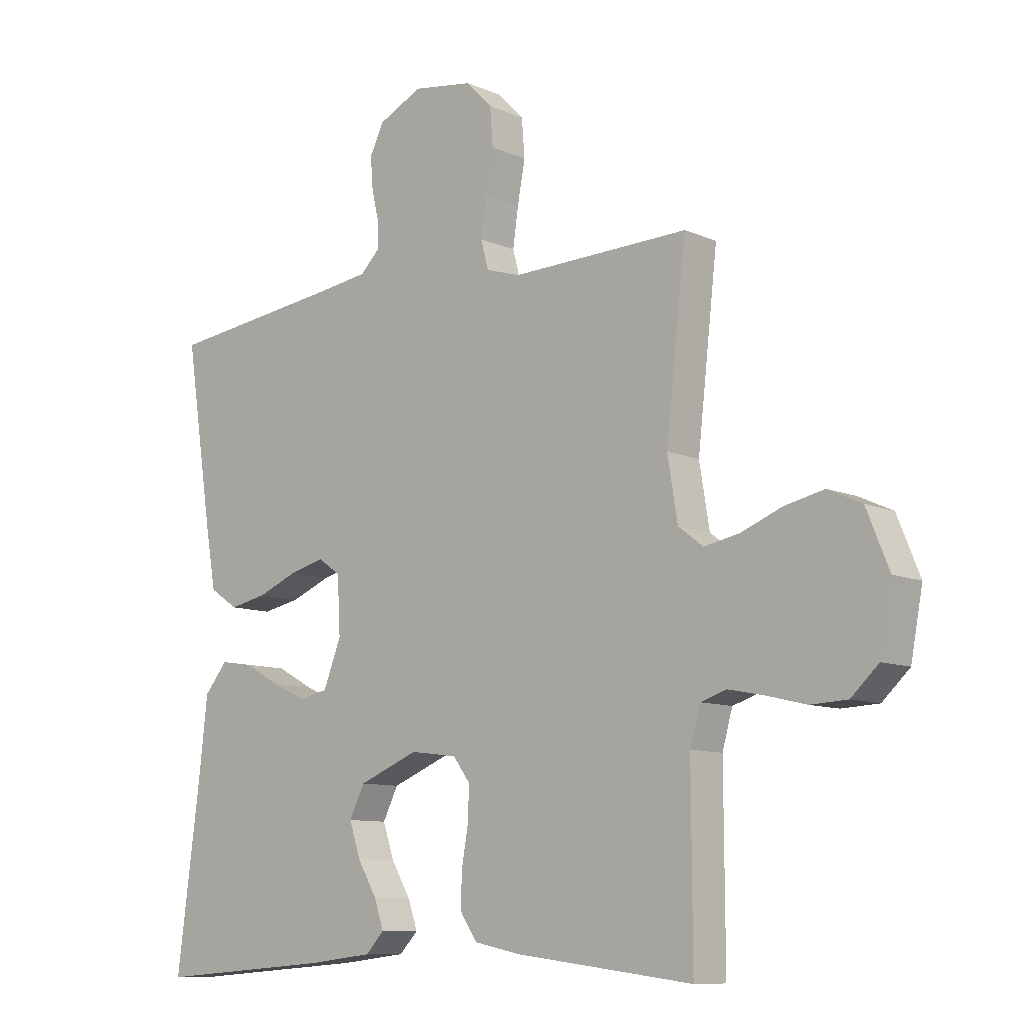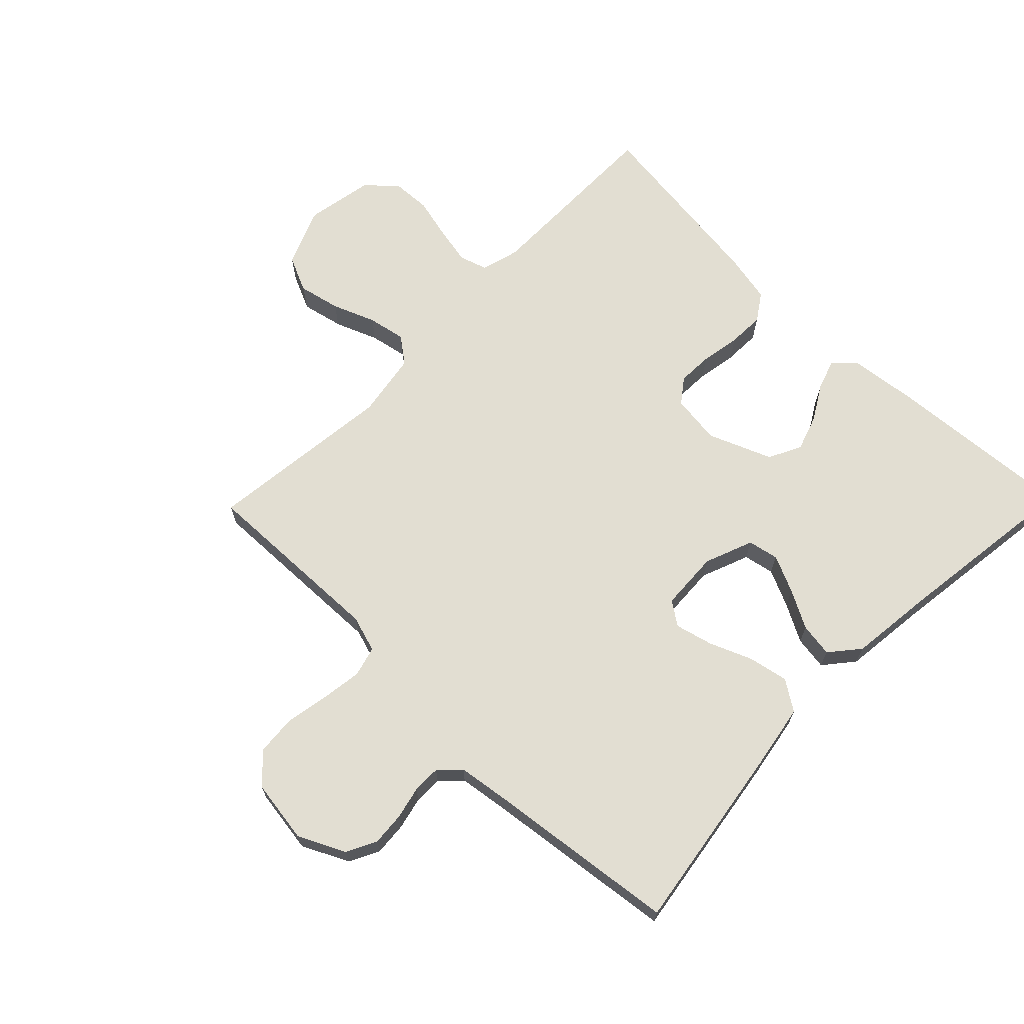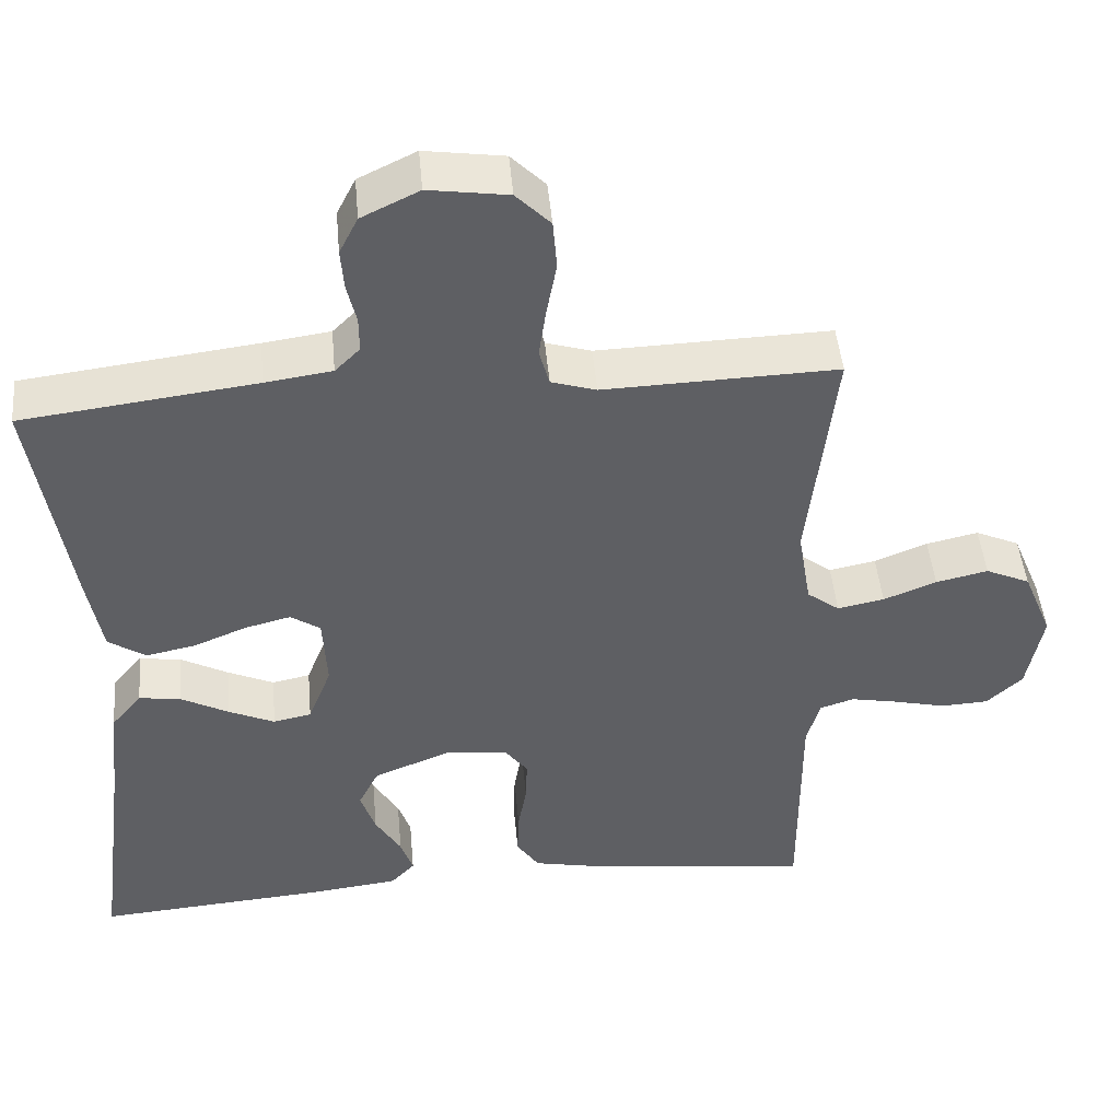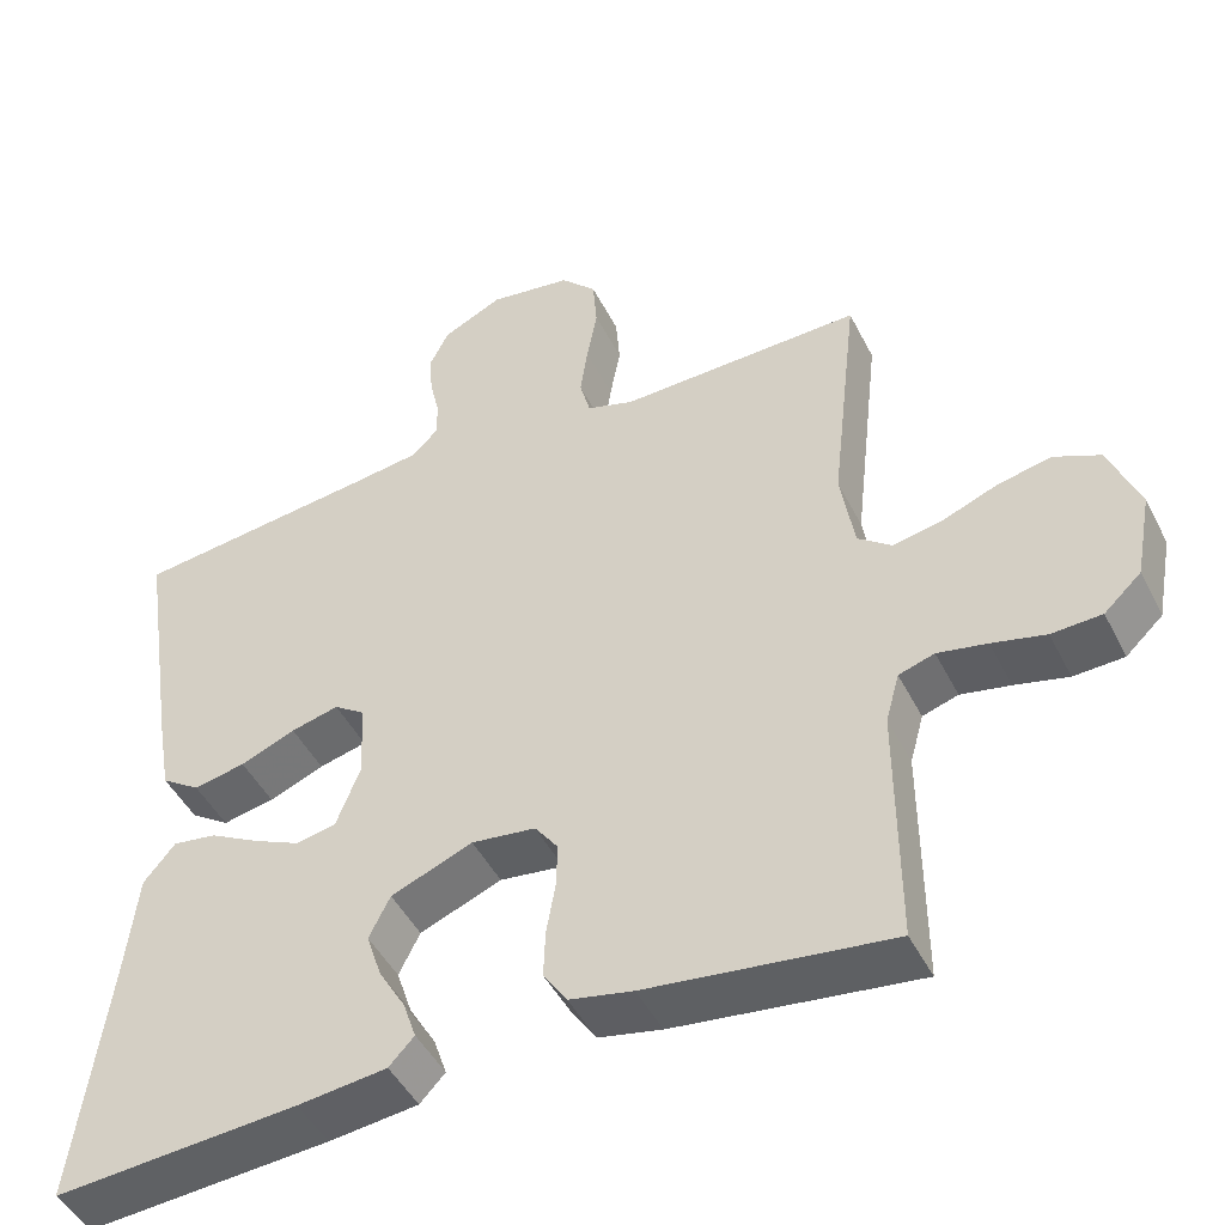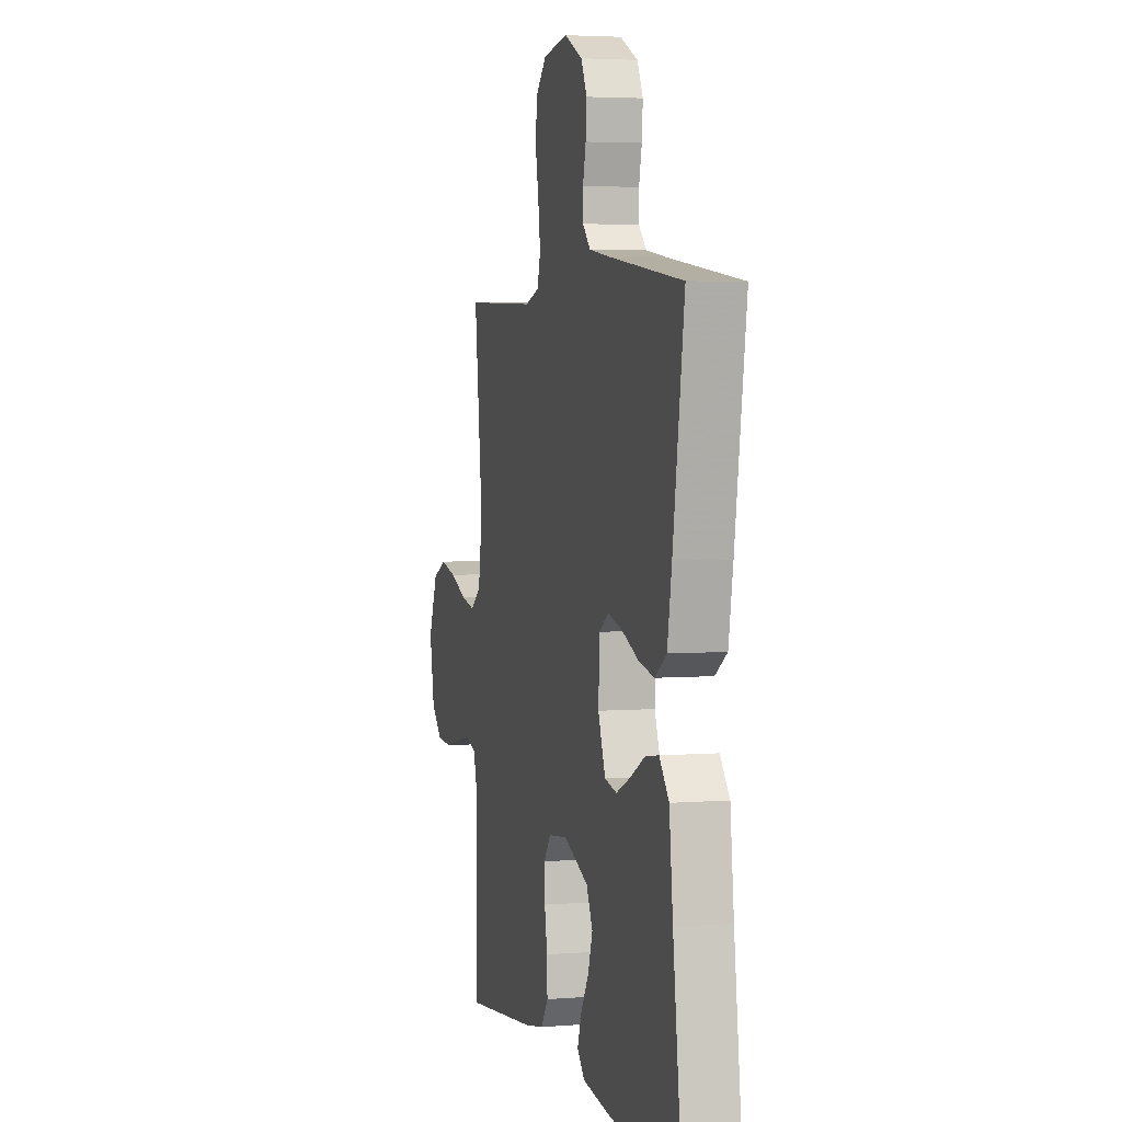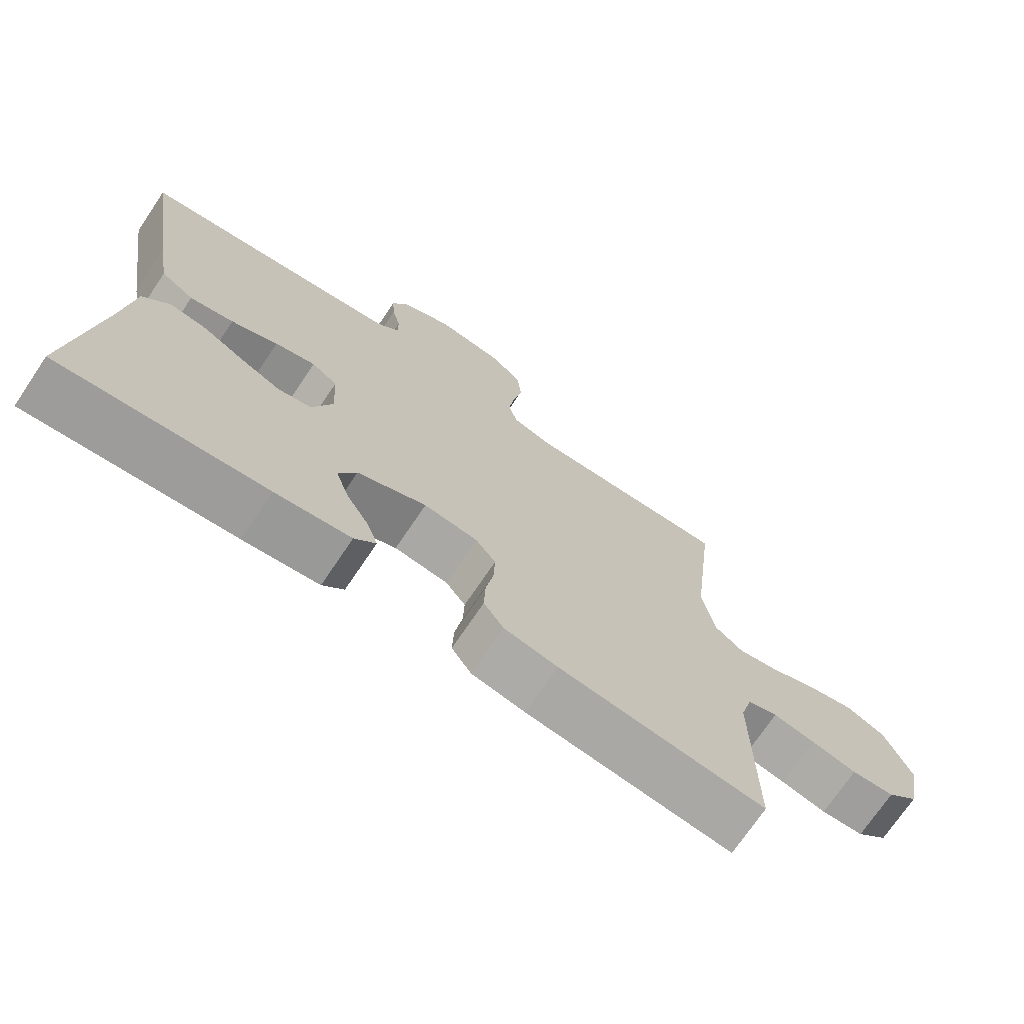
<metadata>
{"format":"obj","ext":"obj","renderer":"f3d","projection":"perspective","resolution":1024,"background":"white","views":[{"elev":-9.7,"azim":-138.4,"up":"+Z"},{"elev":67.9,"azim":44.3,"up":"+Y"},{"elev":46.9,"azim":174.8,"up":"+Z"},{"elev":-46.6,"azim":-154.2,"up":"+Z"},{"elev":4.0,"azim":75.4,"up":"+Z"},{"elev":-72.2,"azim":146.1,"up":"+Z"}]}
</metadata>
<code>
v 0.5 0.07 0.5
v 0.454 0.07 0.2
v 0.436 0.07 0.097
v 0.388 0.07 0.065
v 0.324 0.07 0.078
v 0.256 0.07 0.106
v 0.197 0.07 0.121
v 0.159 0.07 0.095
v 0.154 0.07 0
v 0.184 0.07 -0.077
v 0.233 0.07 -0.087
v 0.292 0.07 -0.06
v 0.353 0.07 -0.027
v 0.407 0.07 -0.019
v 0.446 0.07 -0.066
v 0.461 0.07 -0.2
v 0.5 0.07 -0.5
v 0.2 0.07 -0.477
v 0.09 0.07 -0.464
v 0.059 0.07 -0.431
v 0.075 0.07 -0.384
v 0.108 0.07 -0.328
v 0.127 0.07 -0.271
v 0.101 0.07 -0.219
v 0 0.07 -0.178
v -0.079 0.07 -0.188
v -0.108 0.07 -0.227
v -0.106 0.07 -0.283
v -0.095 0.07 -0.346
v -0.093 0.07 -0.404
v -0.122 0.07 -0.447
v -0.2 0.07 -0.463
v -0.5 0.07 -0.5
v -0.499 0.07 -0.2
v -0.516 0.07 -0.139
v -0.56 0.07 -0.125
v -0.621 0.07 -0.137
v -0.687 0.07 -0.153
v -0.749 0.07 -0.15
v -0.795 0.07 -0.107
v -0.815 0.07 0
v -0.777 0.07 0.093
v -0.72 0.07 0.119
v -0.653 0.07 0.104
v -0.585 0.07 0.077
v -0.525 0.07 0.065
v -0.483 0.07 0.097
v -0.466 0.07 0.2
v -0.5 0.07 0.5
v -0.2 0.07 0.491
v -0.142 0.07 0.509
v -0.129 0.07 0.557
v -0.138 0.07 0.621
v -0.151 0.07 0.691
v -0.146 0.07 0.755
v -0.102 0.07 0.8
v 0 0.07 0.815
v 0.074 0.07 0.779
v 0.098 0.07 0.731
v 0.094 0.07 0.678
v 0.082 0.07 0.626
v 0.082 0.07 0.581
v 0.114 0.07 0.549
v 0.2 0.07 0.537
v 0.5 0 0.5
v 0.454 0 0.2
v 0.436 0 0.097
v 0.388 0 0.065
v 0.324 0 0.078
v 0.256 0 0.106
v 0.197 0 0.121
v 0.159 0 0.095
v 0.154 0 0
v 0.184 0 -0.077
v 0.233 0 -0.087
v 0.292 0 -0.06
v 0.353 0 -0.027
v 0.407 0 -0.019
v 0.446 0 -0.066
v 0.461 0 -0.2
v 0.5 0 -0.5
v 0.2 0 -0.477
v 0.09 0 -0.464
v 0.059 0 -0.431
v 0.075 0 -0.384
v 0.108 0 -0.328
v 0.127 0 -0.271
v 0.101 0 -0.219
v 0 0 -0.178
v -0.079 0 -0.188
v -0.108 0 -0.227
v -0.106 0 -0.283
v -0.095 0 -0.346
v -0.093 0 -0.404
v -0.122 0 -0.447
v -0.2 0 -0.463
v -0.5 0 -0.5
v -0.499 0 -0.2
v -0.516 0 -0.139
v -0.56 0 -0.125
v -0.621 0 -0.137
v -0.687 0 -0.153
v -0.749 0 -0.15
v -0.795 0 -0.107
v -0.815 0 0
v -0.777 0 0.093
v -0.72 0 0.119
v -0.653 0 0.104
v -0.585 0 0.077
v -0.525 0 0.065
v -0.483 0 0.097
v -0.466 0 0.2
v -0.5 0 0.5
v -0.2 0 0.491
v -0.142 0 0.509
v -0.129 0 0.557
v -0.138 0 0.621
v -0.151 0 0.691
v -0.146 0 0.755
v -0.102 0 0.8
v 0 0 0.815
v 0.074 0 0.779
v 0.098 0 0.731
v 0.094 0 0.678
v 0.082 0 0.626
v 0.082 0 0.581
v 0.114 0 0.549
v 0.2 0 0.537
f 59 60 61
f 58 59 61
f 57 58 61
f 56 57 61
f 55 56 61
f 54 55 61
f 53 54 61
f 52 53 61 62
f 51 52 62 63
f 48 49 50
f 51 63 64
f 50 51 64
f 48 50 64
f 47 48 64
f 43 44 45
f 42 43 45
f 41 42 45
f 40 41 45
f 39 40 45
f 38 39 45
f 37 38 45
f 36 37 45 46
f 47 64 1
f 46 47 1
f 36 46 1
f 35 36 1
f 32 33 34
f 31 32 34
f 30 31 34
f 29 30 34
f 28 29 34
f 20 21 22
f 19 20 22
f 18 19 22
f 17 18 22
f 16 17 22
f 16 22 23
f 15 16 23
f 14 15 23
f 13 14 23
f 12 13 23
f 11 12 23 24
f 4 5 6
f 3 4 6
f 2 3 6
f 1 2 6
f 1 6 7
f 35 1 7 8
f 27 28 34 35
f 26 27 35
f 35 8 9
f 26 35 9
f 25 26 9
f 10 11 24 25
f 9 10 25
f 125 124 123
f 125 123 122
f 125 122 121
f 125 121 120
f 125 120 119
f 125 119 118
f 125 118 117
f 126 125 117 116
f 127 126 116 115
f 114 113 112
f 128 127 115
f 128 115 114
f 128 114 112
f 128 112 111
f 109 108 107
f 109 107 106
f 109 106 105
f 109 105 104
f 109 104 103
f 109 103 102
f 109 102 101
f 110 109 101 100
f 65 128 111
f 65 111 110
f 65 110 100
f 65 100 99
f 98 97 96
f 98 96 95
f 98 95 94
f 98 94 93
f 98 93 92
f 86 85 84
f 86 84 83
f 86 83 82
f 86 82 81
f 86 81 80
f 87 86 80
f 87 80 79
f 87 79 78
f 87 78 77
f 87 77 76
f 88 87 76 75
f 70 69 68
f 70 68 67
f 70 67 66
f 70 66 65
f 71 70 65
f 72 71 65 99
f 99 98 92 91
f 99 91 90
f 73 72 99
f 73 99 90
f 73 90 89
f 89 88 75 74
f 89 74 73
f 1 65 66 2
f 2 66 67 3
f 3 67 68 4
f 4 68 69 5
f 5 69 70 6
f 6 70 71 7
f 7 71 72 8
f 8 72 73 9
f 9 73 74 10
f 10 74 75 11
f 11 75 76 12
f 12 76 77 13
f 13 77 78 14
f 14 78 79 15
f 15 79 80 16
f 16 80 81 17
f 17 81 82 18
f 18 82 83 19
f 19 83 84 20
f 20 84 85 21
f 21 85 86 22
f 22 86 87 23
f 23 87 88 24
f 24 88 89 25
f 25 89 90 26
f 26 90 91 27
f 27 91 92 28
f 28 92 93 29
f 29 93 94 30
f 30 94 95 31
f 31 95 96 32
f 32 96 97 33
f 33 97 98 34
f 34 98 99 35
f 35 99 100 36
f 36 100 101 37
f 37 101 102 38
f 38 102 103 39
f 39 103 104 40
f 40 104 105 41
f 41 105 106 42
f 42 106 107 43
f 43 107 108 44
f 44 108 109 45
f 45 109 110 46
f 46 110 111 47
f 47 111 112 48
f 48 112 113 49
f 49 113 114 50
f 50 114 115 51
f 51 115 116 52
f 52 116 117 53
f 53 117 118 54
f 54 118 119 55
f 55 119 120 56
f 56 120 121 57
f 57 121 122 58
f 58 122 123 59
f 59 123 124 60
f 60 124 125 61
f 61 125 126 62
f 62 126 127 63
f 63 127 128 64
f 64 128 65 1

</code>
